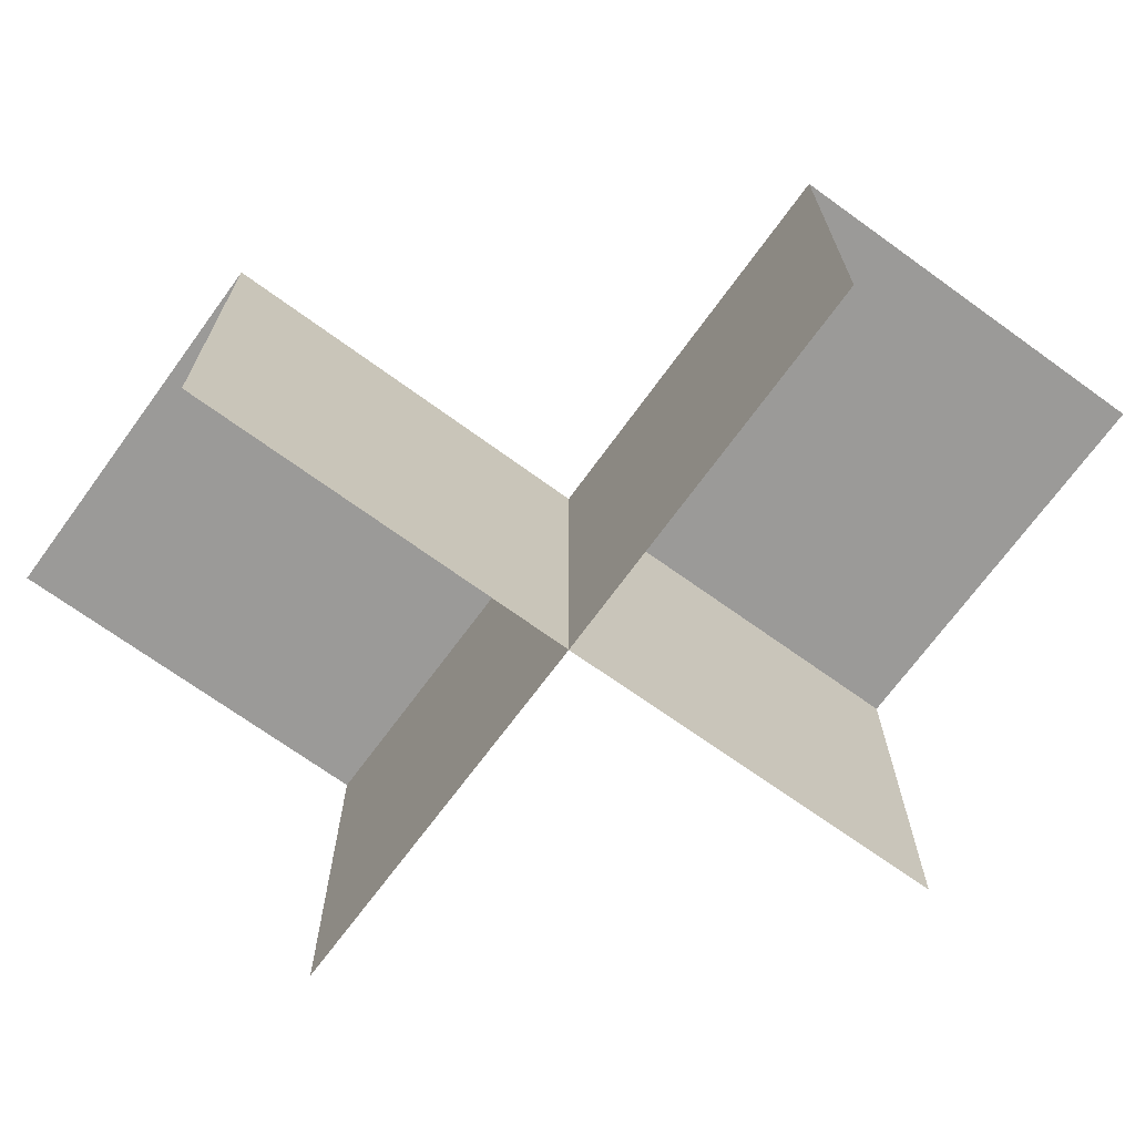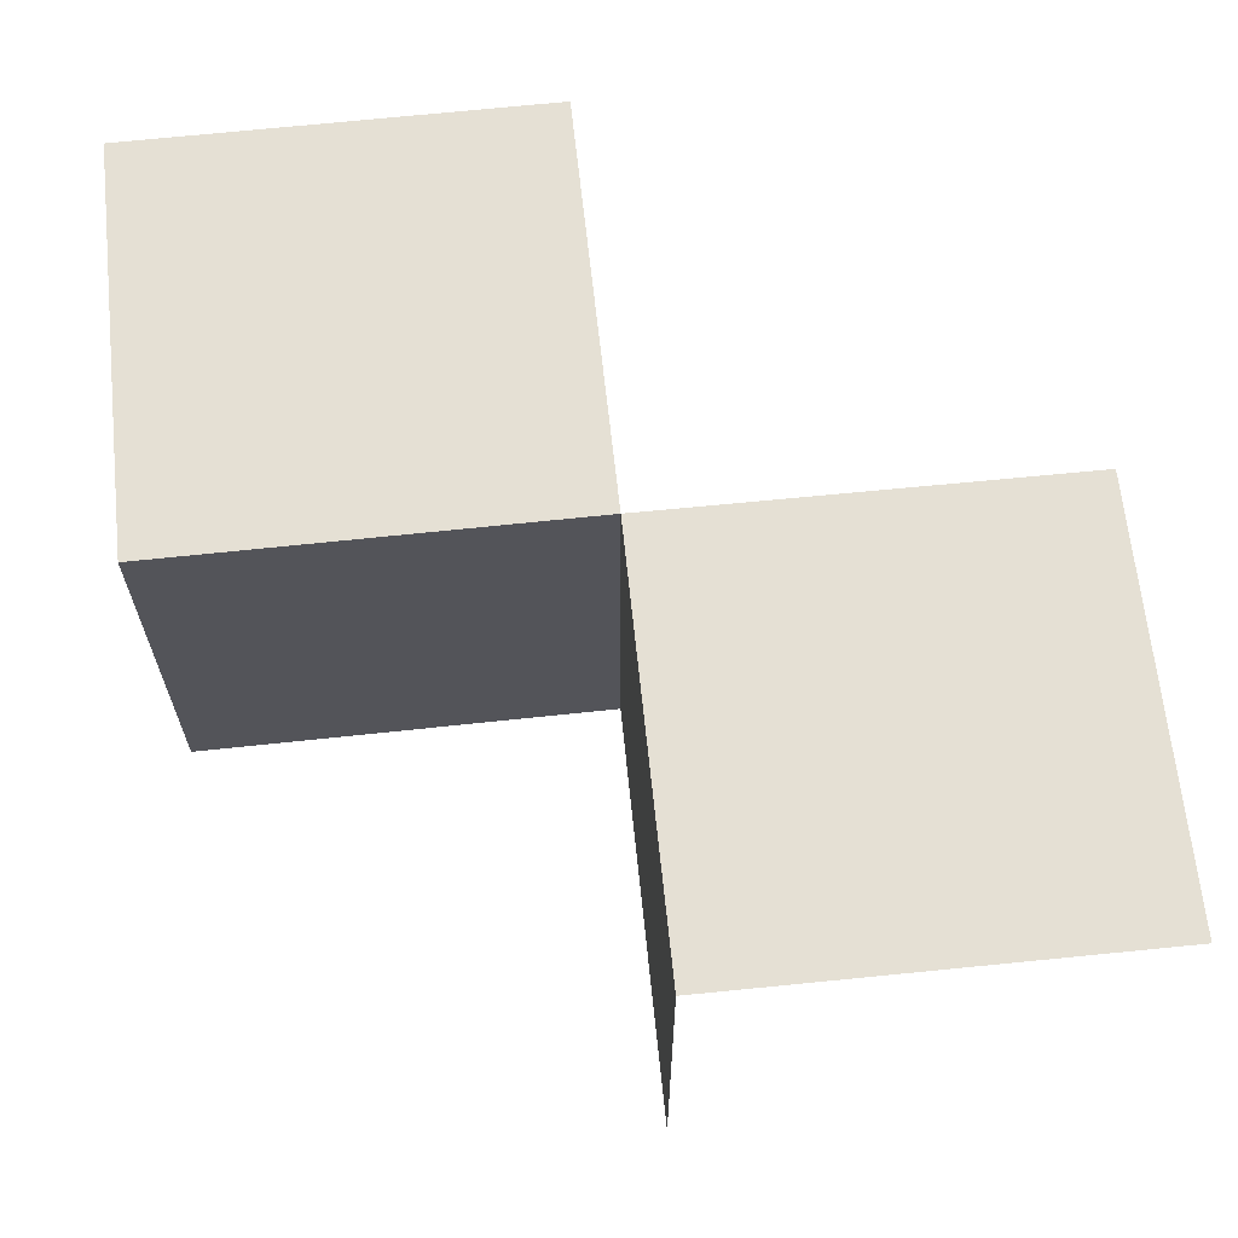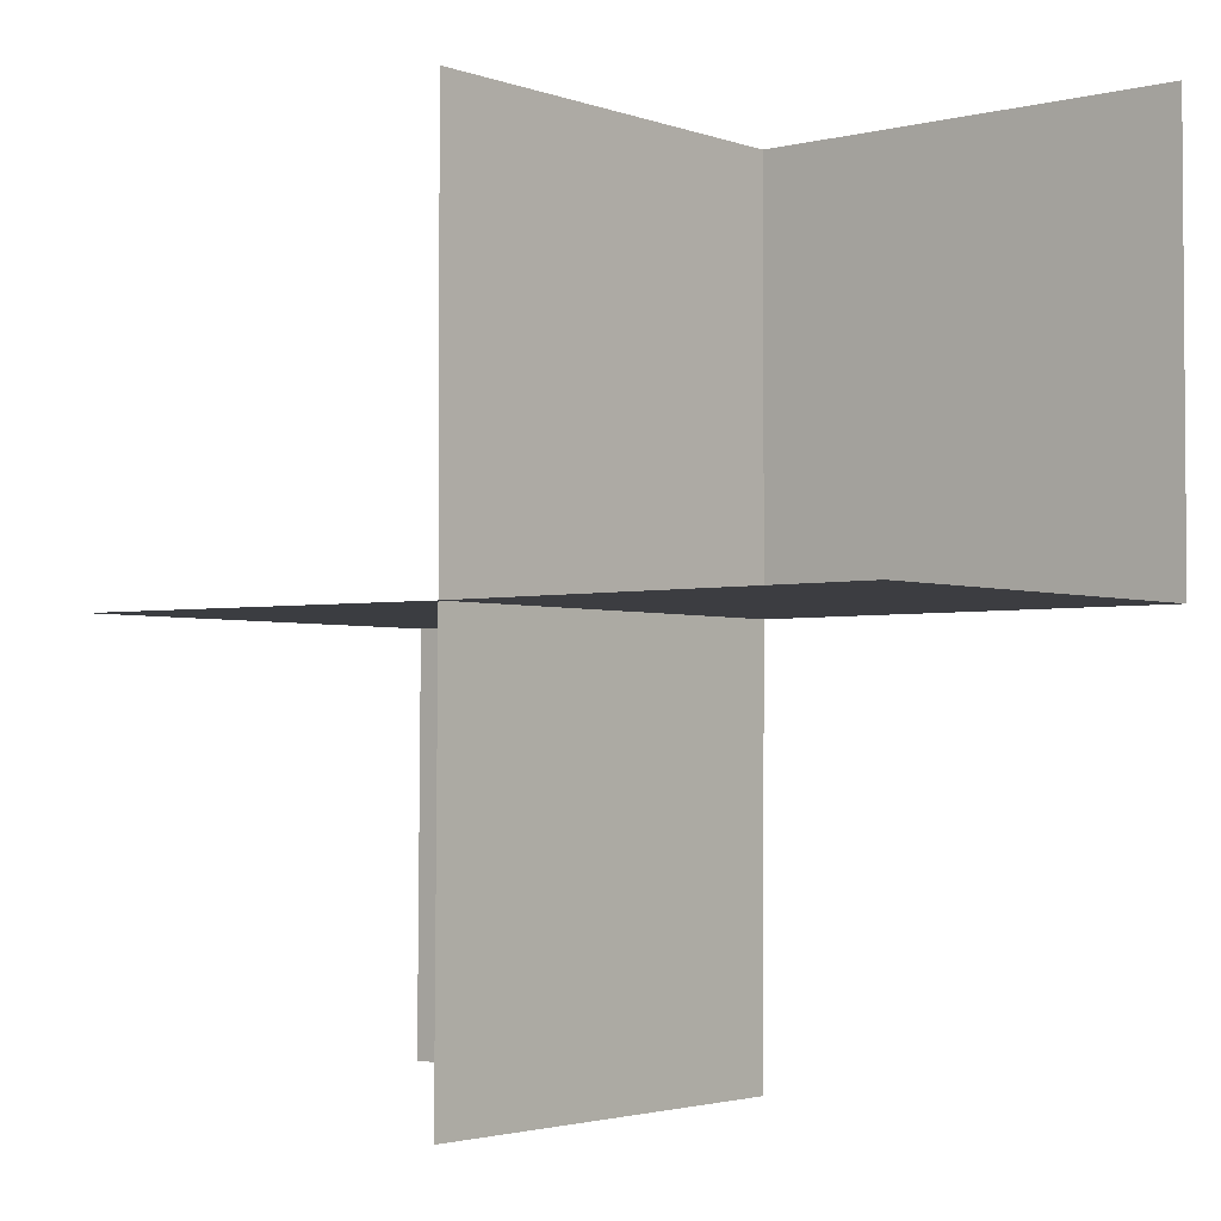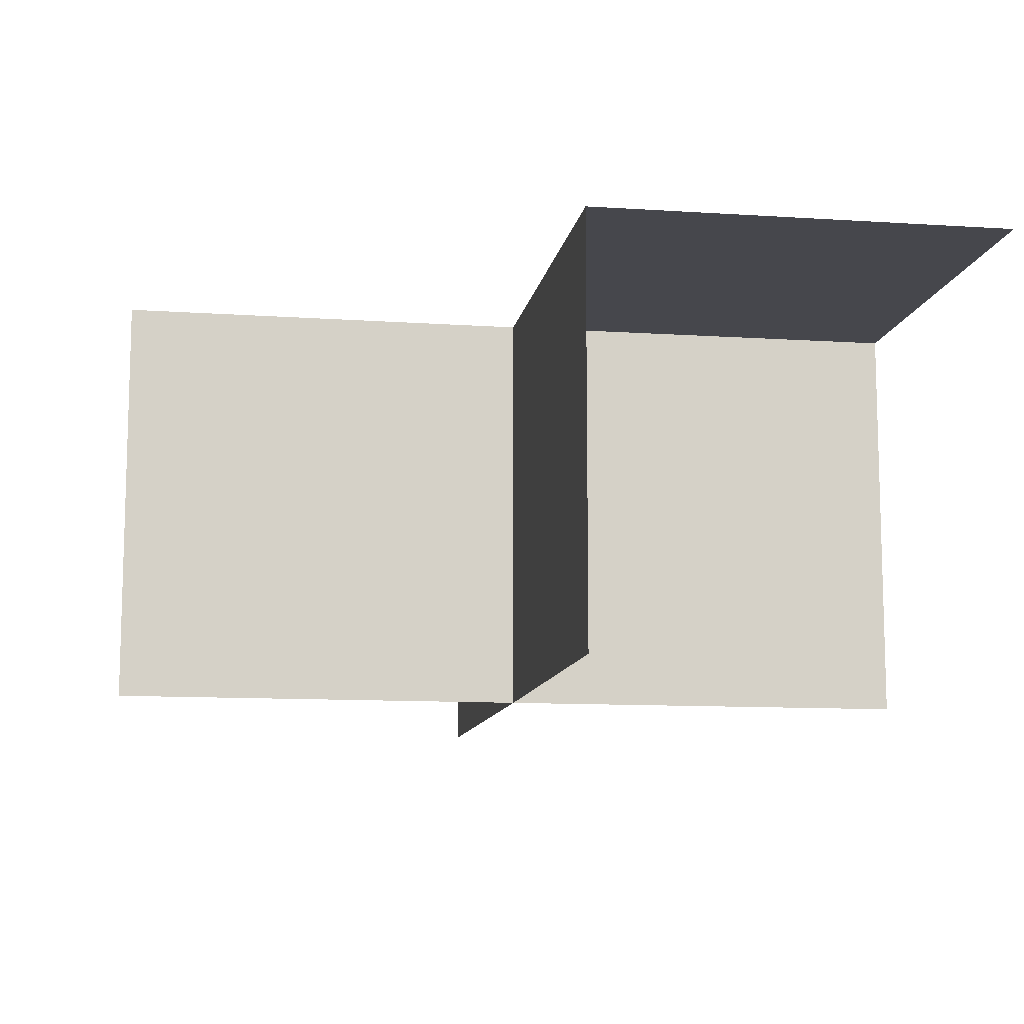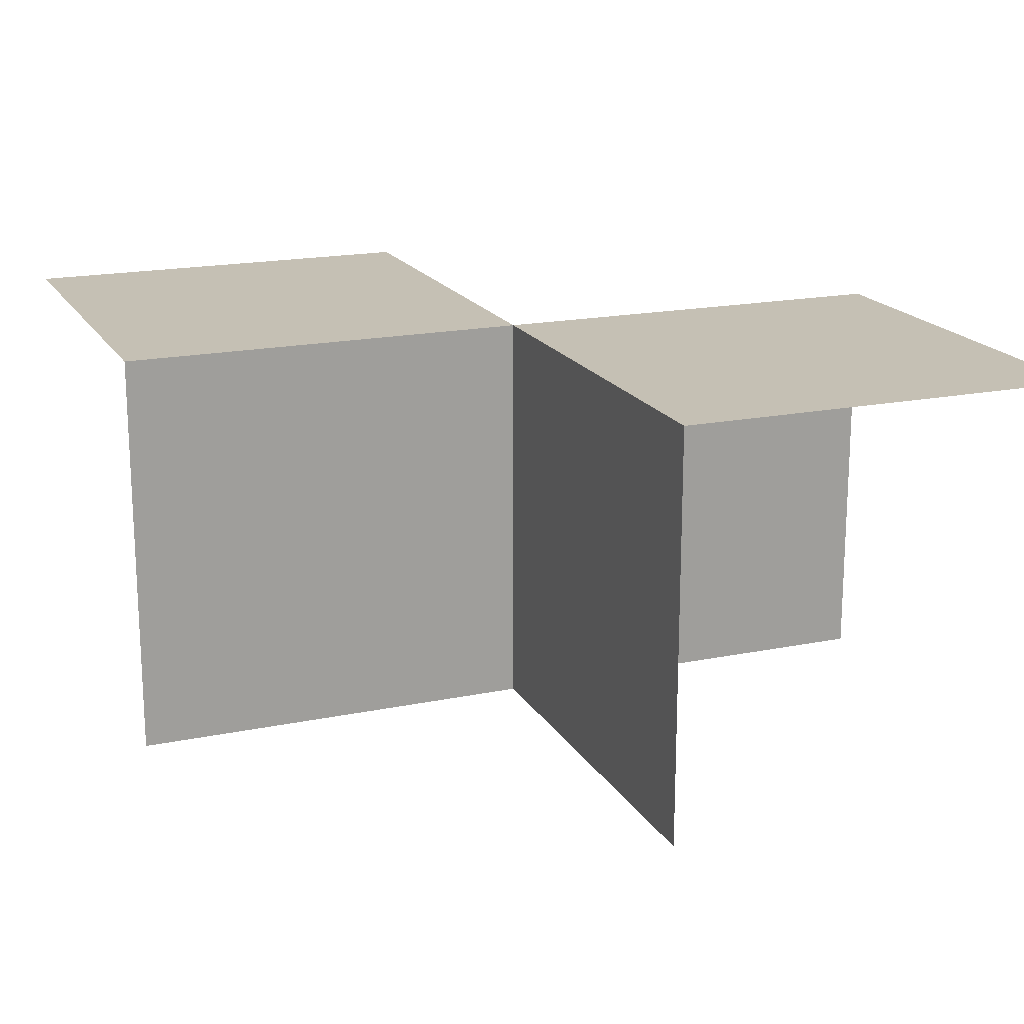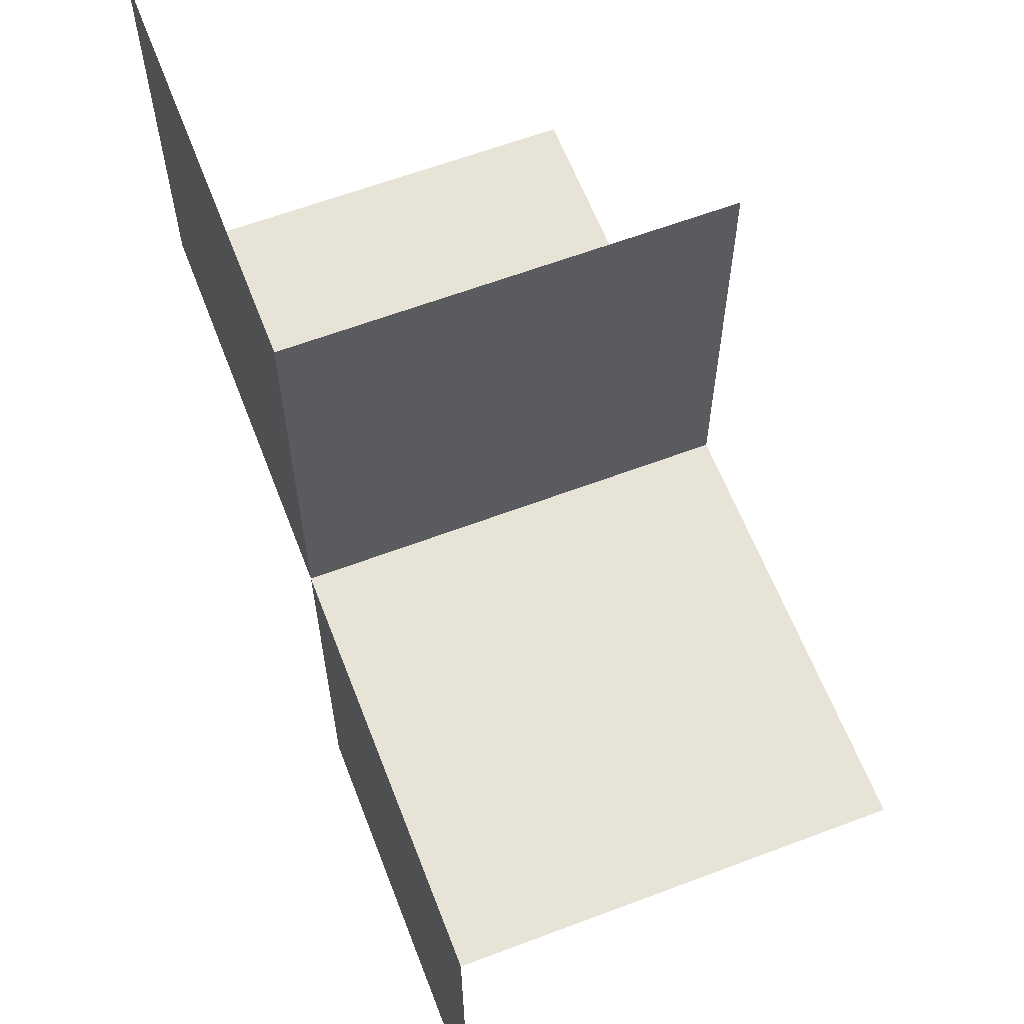
<metadata>
{"format":"obj","ext":"obj","renderer":"f3d","projection":"perspective","resolution":1024,"background":"white","views":[{"elev":-69.3,"azim":144.2,"up":"+Z"},{"elev":65.2,"azim":174.2,"up":"+Z"},{"elev":-2.8,"azim":-140.0,"up":"+Y"},{"elev":-11.0,"azim":170.8,"up":"+Z"},{"elev":18.2,"azim":158.5,"up":"+Z"},{"elev":62.0,"azim":69.0,"up":"+Y"}]}
</metadata>
<code>
o 0010_0001_立方体.029
v 0.003634 -0.5 -0
v 0.003634 -0.5 -0.5
v 0.5036 -0.4964 0
v 0 -0 -0
v 0.5 0.003633 0
v 0.5 0.003633 -0.5
v 0 0.5 -0
v 0 0.5 -0.5
v -0.5 0.5 -0
v 0 0 -0.5
v -0.5 0 -0
v -0.5 0 -0.5
f 6 4 5
f 10 1 4
f 5 1 3
f 12 4 11
f 10 7 4
f 11 7 9
f 6 10 4
f 10 2 1
f 5 4 1
f 12 10 4
f 10 8 7
f 11 4 7

</code>
